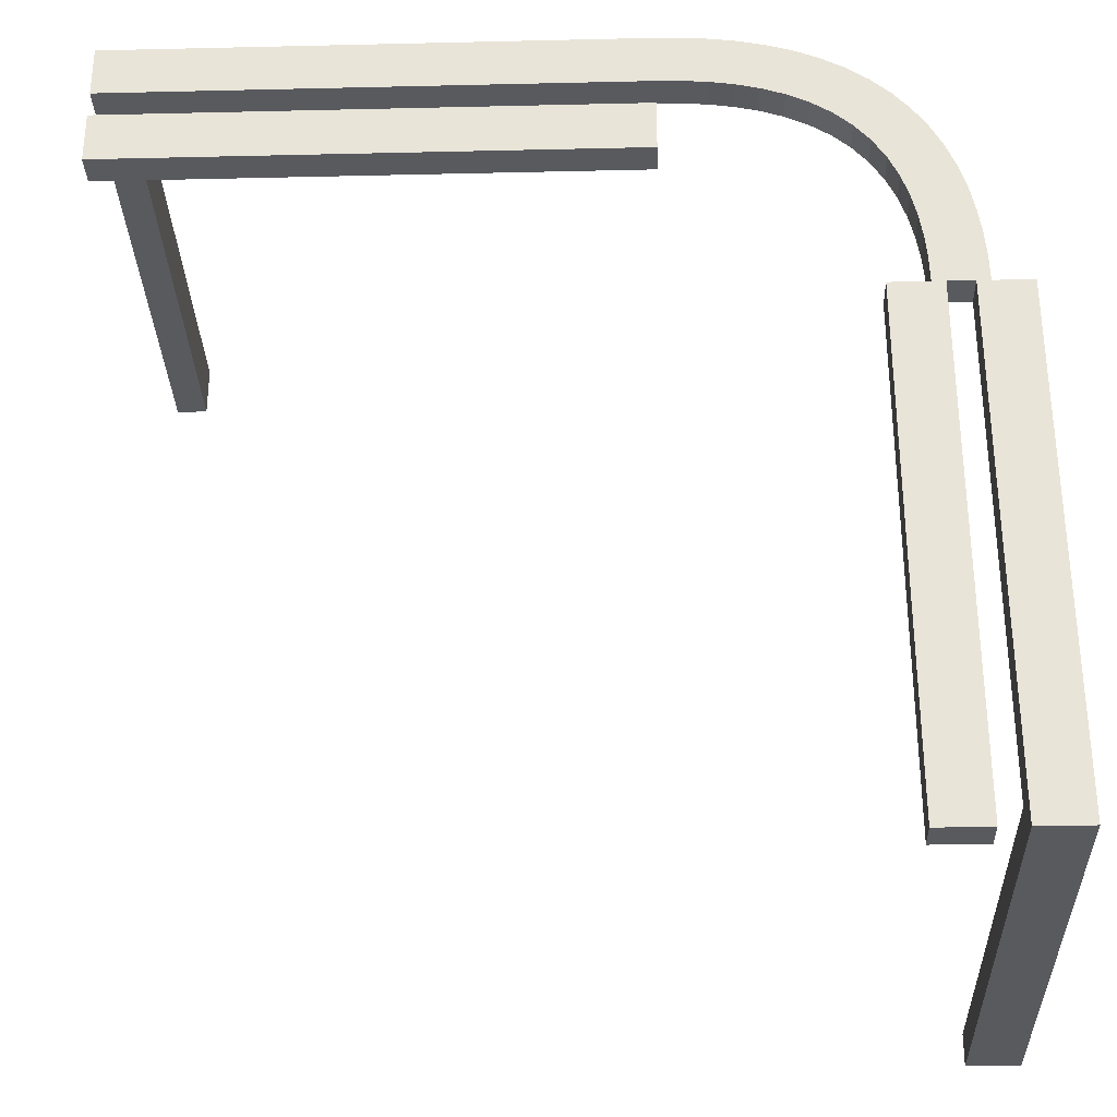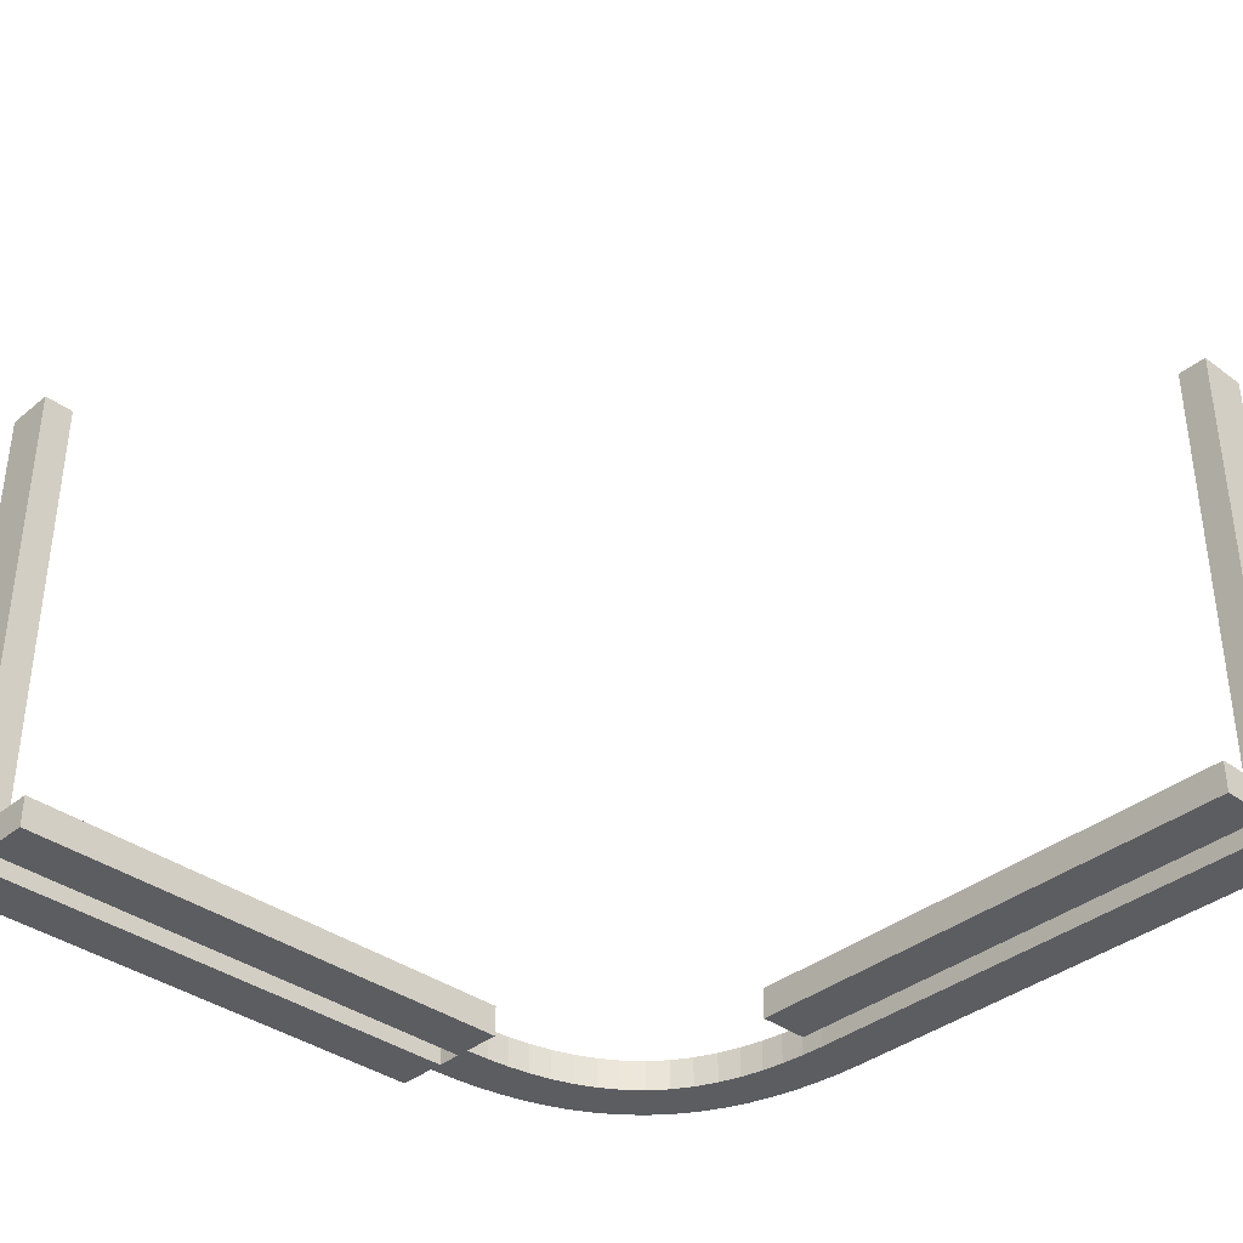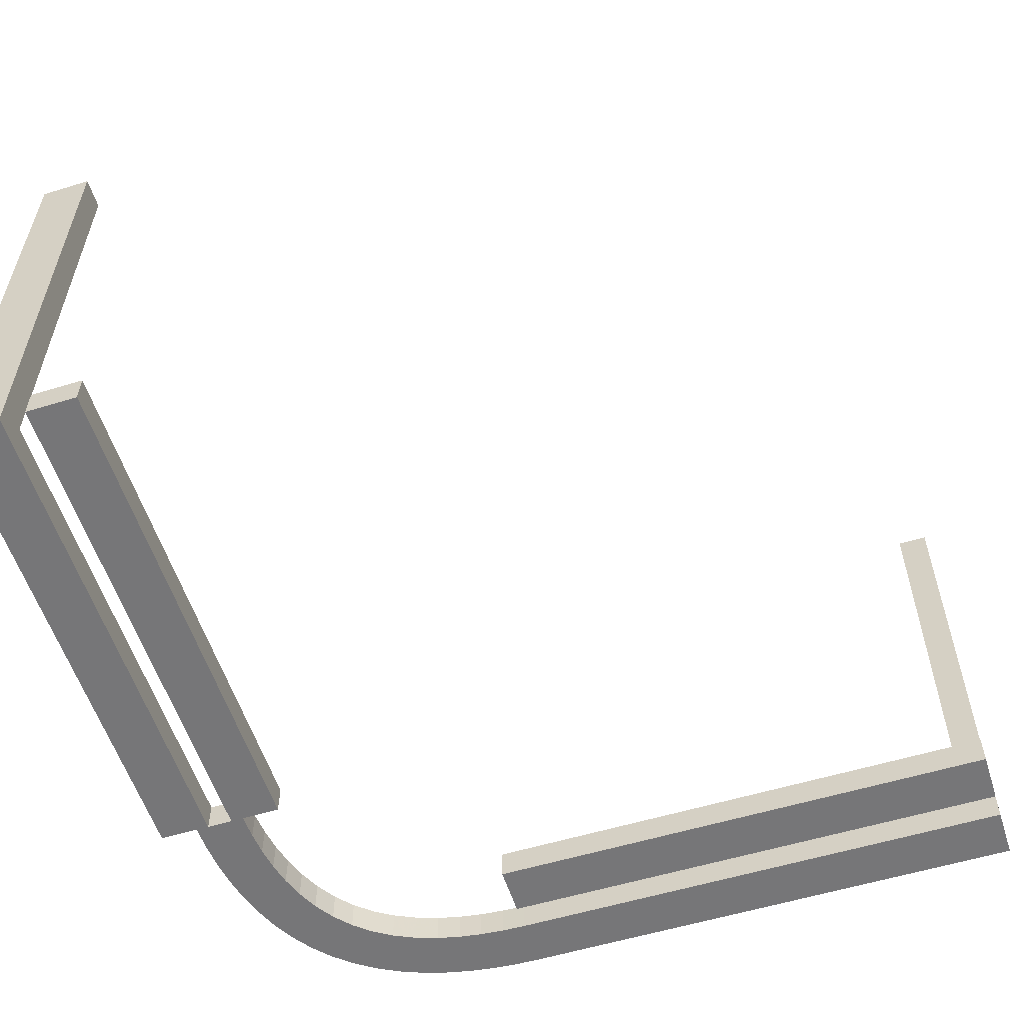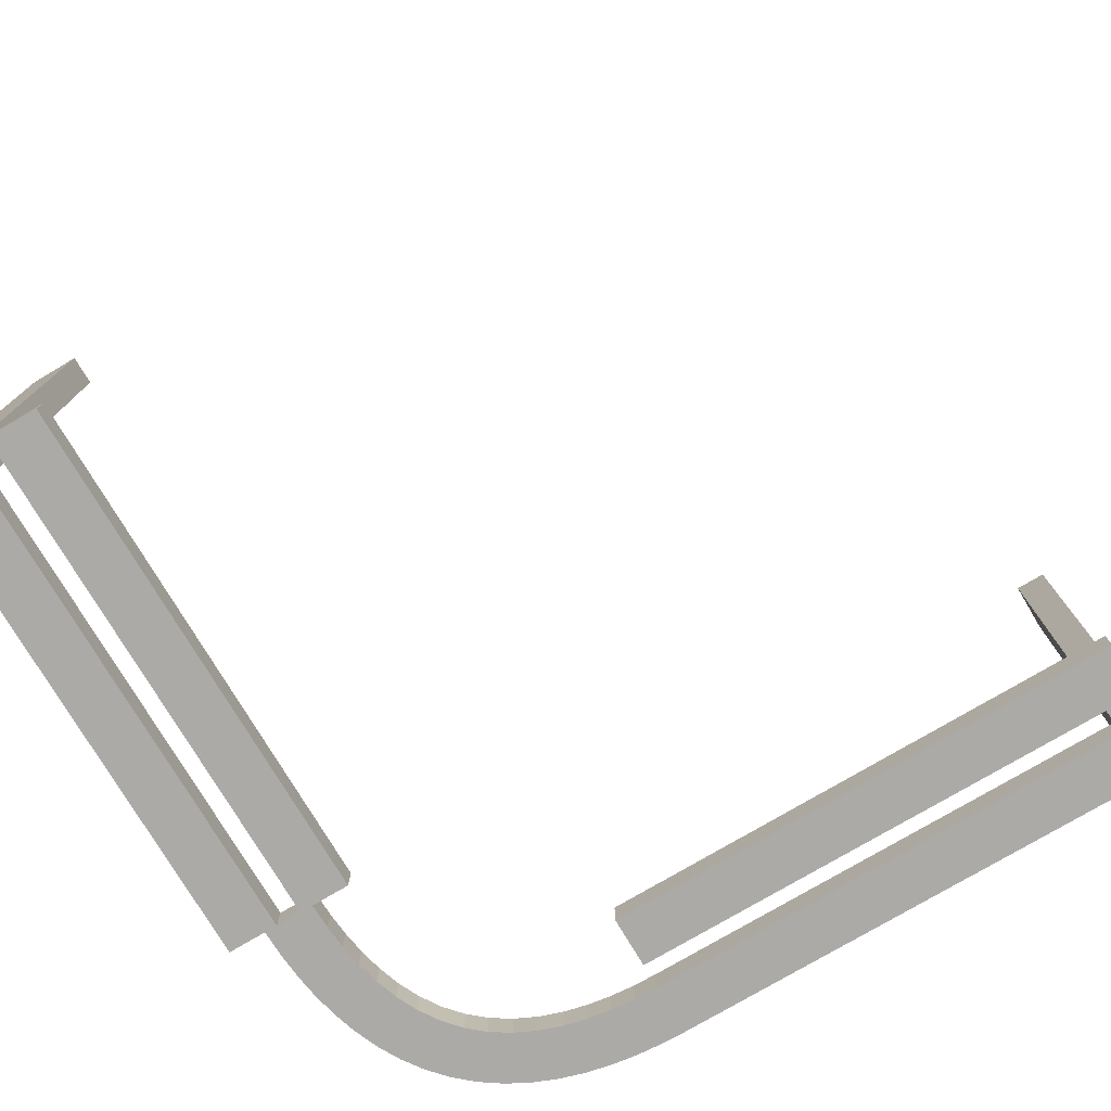
<metadata>
{"format":"obj","ext":"obj","renderer":"f3d","projection":"perspective","resolution":1024,"background":"white","views":[{"elev":-31.1,"azim":-178.1,"up":"+Y"},{"elev":-36.8,"azim":46.4,"up":"+Z"},{"elev":-56.9,"azim":17.6,"up":"+Z"},{"elev":-76.1,"azim":30.7,"up":"+Z"}]}
</metadata>
<code>
v 0 0.2 0
v 0 0.2 0.03
v 0 0.25 0
v 0 0.25 0.03
v 0 0.175 0
v 0 0.175 0.03
v 0 0.225 0
v 0 0.225 0.03
v 0 0.225 0
v 0 0.225 0.03
v 0 0.15 0
v 0 0.15 0.03
v 0 0.275 0
v 0 0.275 0.03
v 0 0.275 0
v 0 0.275 0.03
v -0.09103 0.2139 0
v -0.09103 0.2139 0.03
v -0.02347 0.2244 0
v -0.02347 0.2244 0.03
v 0.0625 0.2625 0
v 0.0625 0.1875 0
v 0.0625 0.1875 0.03
v 0.0625 0.25 0
v 0.0625 0.175 0
v 0.0625 0.175 0.03
v 0.0625 0.2375 0
v 0.0625 0.1625 0
v 0.0625 0.1625 0.03
v -0.197 0.1332 0
v -0.197 0.1332 0.03
v -0.1219 0.2564 0
v -0.1219 0.2564 0.03
v -0.275 0 0
v -0.275 0 0.03
v -0.275 -0.47 0.3825
v -0.275 -0.47 0.4412
v -0.275 -0.5 0.375
v -0.275 -0.5 0.4375
v -0.275 -0.1175 0.03
v -0.275 -0.05875 0.03
v -0.275 -0.125 0
v -0.275 -0.0625 0
v 0.1667 0.225 0
v 0.1667 0.275 0
v 0.125 0.2 0
v 0.125 0.2 0.03
v 0.125 0.2625 0
v 0.125 0.1875 0
v 0.125 0.1875 0.03
v 0.125 0.25 0
v 0.125 0.175 0
v 0.125 0.175 0.03
v 0.125 0.2375 0
v 0.125 0.1625 0
v 0.125 0.1625 0.03
v 0.125 0.15 0
v 0.125 0.15 0.03
v -0.2125 0 0
v -0.2125 0 0.03
v -0.2125 -0.5 0
v -0.2125 -0.5 0.03
v -0.2125 -0.4375 0
v -0.2125 -0.4375 0.03
v -0.2125 -0.375 0
v -0.2125 -0.375 0.03
v -0.2125 -0.125 0
v -0.2125 -0.125 0.03
v -0.2125 -0.0625 0
v -0.2125 -0.0625 0.03
v -0.2637 0.098 0
v -0.2637 0.098 0.03
v -0.2212 0.1871 0
v -0.2212 0.1871 0.03
v -0.2565 0.1217 0
v -0.2565 0.1217 0.03
v -0.09841 0.2636 0
v -0.09841 0.2636 0.03
v -0.1698 0.1698 0
v -0.1698 0.1698 0.015
v -0.1698 0.1698 0.03
v 0.25 0.2 0
v 0.25 0.2 0.03
v 0.25 0.15 0
v 0.25 0.15 0.03
v 0.05875 0.2625 0.03
v 0.05875 0.25 0.03
v 0.05875 0.2375 0.03
v -0.2689 0.07393 0
v -0.2689 0.07393 0.03
v -0.2744 0.0251 0
v -0.2744 0.0251 0.03
v -0.1868 0.2215 0
v -0.1868 0.2215 0.03
v -0.2875 0 0
v -0.2875 0 0.03
v -0.2875 -0.47 0.3825
v -0.2875 -0.47 0.4412
v -0.2875 -0.47 0.5
v -0.2875 -0.5 0.375
v -0.2875 -0.5 0.4375
v -0.2875 -0.5 0.5
v -0.2875 -0.1175 0.03
v -0.2875 -0.05875 0.03
v -0.2875 -0.125 0
v -0.2875 -0.0625 0
v 0.1175 0.2625 0.03
v 0.1175 0.25 0.03
v 0.1175 0.2375 0.03
v 0.375 0.2 0
v 0.375 0.2 0.03
v 0.375 0.1875 0
v 0.375 0.1875 0.03
v 0.375 0.175 0
v 0.375 0.175 0.03
v 0.375 0.1625 0
v 0.375 0.1625 0.03
v 0.375 0.15 0
v 0.375 0.15 0.03
v -0.1846 0.1527 0
v -0.1846 0.1527 0.03
v 0.3333 0.225 0
v 0.3333 0.275 0
v -0.2351 0.1671 0
v -0.2351 0.1671 0.03
v -0.225 0 0
v -0.225 0 0.03
v -0.225 -0.4375 0
v -0.225 -0.4375 0.03
v -0.225 -0.375 0
v -0.225 -0.375 0.03
v -0.225 -0.125 0
v -0.225 -0.125 0.03
v -0.225 -0.0625 0
v -0.225 -0.0625 0.03
v -0.2052 0.2052 0
v -0.2052 0.2052 0.015
v -0.2052 0.2052 0.03
v 0.4375 0.1875 0
v 0.4375 0.1875 0.03
v 0.4375 0.175 0
v 0.4375 0.175 0.03
v 0.4375 0.1625 0
v 0.4375 0.1625 0.03
v 0.5 0.2 0
v 0.5 0.2 0.03
v 0.5 0.2625 0.375
v 0.5 0.2625 0.4375
v 0.5 0.25 0.375
v 0.5 0.25 0.4375
v 0.5 0.25 0.5
v 0.5 0.175 0
v 0.5 0.175 0.03
v 0.5 0.2375 0.375
v 0.5 0.2375 0.4375
v 0.5 0.225 0
v 0.5 0.225 0.1667
v 0.5 0.225 0.3333
v 0.5 0.225 0.5
v 0.5 0.15 0
v 0.5 0.15 0.03
v 0.5 0.275 0
v 0.5 0.275 0.1667
v 0.5 0.275 0.3333
v 0.5 0.275 0.5
v -0.3 -0.47 0.3825
v -0.3 -0.47 0.4412
v -0.3 -0.5 0.375
v -0.3 -0.5 0.4375
v -0.3 -0.1175 0.03
v -0.3 -0.05875 0.03
v -0.3 -0.125 0
v -0.3 -0.0625 0
v -0.2225 0.04672 0
v -0.2225 0.04672 0.03
v -0.2723 0.05008 0
v -0.2723 0.05008 0.03
v -0.2375 0 0
v -0.2375 0 0.03
v -0.2375 -0.5 0
v -0.2375 -0.5 0.03
v -0.2375 -0.375 0
v -0.2375 -0.375 0.03
v -0.2375 -0.25 0
v -0.2375 -0.25 0.03
v -0.2375 -0.125 0
v -0.2375 -0.125 0.03
v -0.02587 0.2743 0
v -0.02587 0.2743 0.03
v 0.47 0.2625 0.3825
v 0.47 0.2625 0.4412
v 0.47 0.25 0.3825
v 0.47 0.25 0.4412
v 0.47 0.25 0.5
v 0.47 0.2375 0.3825
v 0.47 0.2375 0.4412
v 0.47 0.225 0.5
v 0.47 0.225 0.3433
v 0.47 0.225 0.1867
v 0.47 0.225 0.03
v 0.47 0.275 0.5
v 0.47 0.275 0.3433
v 0.47 0.275 0.1867
v 0.47 0.275 0.03
v -0.3125 0 0
v -0.3125 0 0.03
v -0.3125 -0.1567 0.03
v -0.3125 -0.3133 0.03
v -0.3125 -0.47 0.5
v -0.3125 -0.47 0.3433
v -0.3125 -0.47 0.1867
v -0.3125 -0.47 0.03
v -0.3125 -0.5 0
v -0.3125 -0.5 0.1667
v -0.3125 -0.5 0.3333
v -0.3125 -0.5 0.5
v -0.3125 -0.3333 0
v -0.3125 -0.1667 0
v -0.04668 0.2225 0
v -0.04668 0.2225 0.03
v -0.25 0 0
v -0.25 0 0.03
v -0.1446 0.2472 0
v -0.1446 0.2472 0.03
v -0.1343 0.1964 0
v -0.1343 0.1964 0.03
v -0.1875 0 0
v -0.1875 0 0.03
v -0.1875 -0.5 0
v -0.1875 -0.5 0.03
v -0.1875 -0.375 0
v -0.1875 -0.375 0.03
v -0.1875 -0.25 0
v -0.1875 -0.25 0.03
v -0.1875 -0.125 0
v -0.1875 -0.125 0.03
v -0.05066 0.2723 0
v -0.05066 0.2723 0.03
v -0.2244 0.02415 0
v -0.2244 0.02415 0.03
v -0.1665 0.2355 0
v -0.1665 0.2355 0.03
v -0.2468 0.1453 0
v -0.2468 0.1453 0.03
v -0.219 0.06931 0
v -0.219 0.06931 0.03
v 0.3133 0.225 0.03
v 0.3133 0.275 0.03
v -0.2625 0 0
v -0.2625 0 0.03
v -0.2625 -0.1567 0.03
v -0.2625 -0.3133 0.03
v -0.2625 -0.47 0.5
v -0.2625 -0.47 0.3433
v -0.2625 -0.47 0.1867
v -0.2625 -0.47 0.03
v -0.2625 -0.5 0
v -0.2625 -0.5 0.1667
v -0.2625 -0.5 0.3333
v -0.2625 -0.5 0.5
v -0.2625 -0.3333 0
v -0.2625 -0.1667 0
v -0.06866 0.2191 0
v -0.06866 0.2191 0.03
v -0.07432 0.2688 0
v -0.07432 0.2688 0.03
v 0.1567 0.225 0.03
v 0.1567 0.275 0.03
v -0.2138 0.09145 0
v -0.2138 0.09145 0.03
v -0.1533 0.1842 0
v -0.1533 0.1842 0.03
v -0.2066 0.1128 0
v -0.2066 0.1128 0.03
v -0.2 -0.4375 0
v -0.2 -0.4375 0.03
v -0.2 -0.375 0
v -0.2 -0.375 0.03
v -0.2 -0.125 0
v -0.2 -0.125 0.03
v -0.2 -0.0625 0
v -0.2 -0.0625 0.03
v -0.1128 0.2066 0
v -0.1128 0.2066 0.03
f 253 254 260
f 258 259 255
f 255 256 258
f 262 252 251
f 261 256 252
f 262 261 252
f 251 249 262
f 251 250 249
f 257 256 261
f 173 172 105
f 106 105 42
f 257 261 217
f 262 105 261
f 105 262 42
f 218 217 105
f 105 217 261
f 42 262 43
f 249 95 43
f 249 43 262
f 205 218 173
f 173 95 205
f 173 106 95
f 218 105 172
f 168 169 101
f 100 101 39
f 38 39 259
f 260 259 39
f 102 260 39
f 169 216 102
f 102 101 169
f 215 216 169
f 258 100 259
f 38 259 100
f 214 100 258
f 257 213 214
f 215 168 100
f 214 215 100
f 99 253 260
f 209 99 102
f 167 166 97
f 98 97 36
f 255 211 212
f 254 97 255
f 97 254 36
f 210 211 97
f 97 211 255
f 36 254 37
f 253 99 37
f 253 37 254
f 209 210 167
f 167 99 209
f 167 98 99
f 210 97 166
f 170 171 104
f 103 104 41
f 40 41 251
f 250 251 41
f 96 250 41
f 171 206 96
f 96 104 171
f 207 206 171
f 252 103 251
f 40 251 103
f 208 103 252
f 252 256 212
f 207 170 103
f 208 207 103
f 95 249 250
f 205 95 96
f 209 216 210
f 214 211 215
f 211 214 212
f 218 207 208
f 217 208 212
f 218 208 217
f 207 218 205
f 207 205 206
f 213 217 212
f 254 259 260
f 259 254 255
f 256 257 258
f 173 105 106
f 106 42 43
f 257 217 213
f 95 106 43
f 218 172 173
f 168 101 100
f 100 39 38
f 102 39 101
f 215 169 168
f 257 214 258
f 99 260 102
f 209 102 216
f 167 97 98
f 98 36 37
f 255 212 256
f 99 98 37
f 210 166 167
f 170 104 103
f 103 41 40
f 96 41 104
f 207 171 170
f 252 212 208
f 95 250 96
f 205 96 206
f 216 215 210
f 211 210 215
f 214 213 212
f 186 178 179
f 187 185 184
f 180 182 183
f 182 184 185
f 277 65 63
f 65 130 128
f 281 69 67
f 69 134 132
f 61 128 180
f 182 180 128
f 63 128 61
f 182 128 130
f 130 65 184
f 275 63 61
f 231 275 229
f 61 229 275
f 277 275 231
f 277 233 65
f 65 233 67
f 231 233 277
f 184 182 130
f 132 186 184
f 134 186 132
f 67 132 184
f 186 134 178
f 59 178 134
f 233 279 67
f 281 279 235
f 279 233 235
f 227 59 281
f 69 281 59
f 235 227 281
f 59 134 69
f 67 184 65
f 62 61 180
f 230 229 61
f 280 68 70
f 68 133 135
f 276 64 66
f 64 129 131
f 60 135 179
f 187 179 135
f 135 60 70
f 133 185 187
f 68 185 133
f 135 133 187
f 228 282 60
f 70 60 282
f 236 282 228
f 68 280 234
f 280 236 234
f 282 236 280
f 185 68 66
f 131 185 66
f 129 183 131
f 68 234 66
f 62 129 64
f 183 129 181
f 181 129 62
f 232 278 234
f 66 234 278
f 276 278 232
f 230 62 276
f 232 230 276
f 276 62 64
f 183 185 131
f 59 60 179
f 227 228 60
f 235 236 228
f 236 235 233
f 229 230 232
f 231 232 234
f 186 179 187
f 187 184 186
f 180 183 181
f 182 185 183
f 277 63 275
f 65 128 63
f 281 67 279
f 69 132 67
f 62 180 181
f 230 61 62
f 280 70 282
f 68 135 70
f 276 66 278
f 64 131 66
f 59 179 178
f 227 60 59
f 235 228 227
f 236 233 234
f 229 232 231
f 231 234 233
f 3 188 15
f 188 19 237
f 3 19 188
f 263 77 265
f 223 32 283
f 77 17 32
f 219 265 237
f 241 223 225
f 3 7 19
f 265 219 263
f 77 263 17
f 219 237 19
f 223 283 225
f 271 79 93
f 79 120 73
f 271 241 225
f 283 32 17
f 241 271 93
f 136 79 73
f 30 273 243
f 120 124 73
f 93 79 136
f 30 243 124
f 273 269 75
f 75 243 273
f 120 30 124
f 71 75 269
f 245 71 269
f 176 174 239
f 221 239 126
f 174 89 245
f 176 239 91
f 34 91 221
f 91 239 221
f 89 174 176
f 245 89 71
f 137 93 136
f 223 241 242
f 224 33 32
f 241 93 94
f 94 137 138
f 93 137 94
f 265 77 78
f 188 237 238
f 15 188 189
f 237 265 266
f 77 32 33
f 91 34 35
f 89 176 177
f 71 89 90
f 176 91 92
f 72 76 75
f 243 75 76
f 73 124 125
f 137 136 73
f 124 243 244
f 138 137 74
f 137 73 74
f 127 222 221
f 34 221 222
f 80 120 79
f 273 30 31
f 30 120 121
f 121 80 81
f 120 80 121
f 274 270 269
f 245 269 270
f 239 174 175
f 126 239 240
f 174 245 246
f 19 7 8
f 263 219 220
f 219 19 20
f 17 263 264
f 225 283 284
f 80 79 271
f 271 225 226
f 272 81 80
f 283 17 18
f 16 4 3
f 7 3 4
f 4 16 189
f 189 238 20
f 4 189 20
f 264 266 78
f 224 284 33
f 78 33 18
f 220 238 266
f 242 226 224
f 4 20 8
f 266 264 220
f 78 18 264
f 220 20 238
f 224 226 284
f 272 94 81
f 81 74 121
f 272 226 242
f 284 18 33
f 242 94 272
f 138 74 81
f 31 244 274
f 121 74 125
f 94 138 81
f 31 125 244
f 274 76 270
f 76 274 244
f 121 125 31
f 72 270 76
f 246 270 72
f 177 240 175
f 222 127 240
f 175 246 90
f 177 92 240
f 35 222 92
f 92 222 240
f 90 177 175
f 246 72 90
f 223 242 224
f 224 32 223
f 241 94 242
f 265 78 266
f 188 238 189
f 15 189 16
f 237 266 238
f 77 33 78
f 91 35 92
f 89 177 90
f 71 90 72
f 176 92 177
f 72 75 71
f 243 76 244
f 73 125 74
f 124 244 125
f 127 221 126
f 34 222 35
f 273 31 274
f 30 121 31
f 274 269 273
f 245 270 246
f 239 175 240
f 126 240 127
f 174 246 175
f 19 8 20
f 263 220 264
f 219 20 220
f 17 264 18
f 225 284 226
f 271 226 272
f 272 80 271
f 283 18 284
f 16 3 15
f 7 4 8
f 46 47 2
f 47 46 82
f 145 146 111
f 110 111 83
f 116 143 141
f 114 141 139
f 28 55 52
f 25 52 49
f 152 145 139
f 110 139 145
f 139 141 152
f 112 110 82
f 114 112 82
f 139 110 112
f 160 152 143
f 141 143 152
f 118 160 143
f 114 84 116
f 116 84 118
f 143 116 118
f 82 52 114
f 49 52 82
f 22 49 46
f 114 52 84
f 5 25 22
f 46 1 22
f 1 5 22
f 57 84 55
f 52 55 84
f 28 57 55
f 11 28 5
f 57 28 11
f 28 25 5
f 46 49 82
f 153 146 145
f 161 153 152
f 56 29 26
f 53 26 23
f 144 117 115
f 142 115 113
f 6 2 23
f 47 23 2
f 23 26 6
f 50 47 83
f 53 50 83
f 23 47 50
f 12 6 29
f 26 29 6
f 58 12 29
f 53 85 56
f 56 85 58
f 29 56 58
f 83 115 53
f 113 115 83
f 140 113 111
f 53 115 85
f 153 142 140
f 111 146 140
f 146 153 140
f 119 85 117
f 115 117 85
f 144 119 117
f 161 144 153
f 119 144 161
f 144 142 153
f 111 113 83
f 5 1 2
f 11 5 6
f 57 11 12
f 58 85 84
f 160 118 119
f 118 84 85
f 46 2 1
f 47 82 83
f 145 111 110
f 110 83 82
f 116 141 114
f 114 139 112
f 28 52 25
f 25 49 22
f 153 145 152
f 161 152 160
f 56 26 53
f 53 23 50
f 144 115 142
f 142 113 140
f 5 2 6
f 11 6 12
f 57 12 58
f 58 84 57
f 160 119 161
f 118 85 119
f 197 159 198
f 157 199 158
f 199 157 200
f 247 200 122
f 267 247 44
f 44 247 122
f 267 44 9
f 267 9 10
f 156 122 200
f 21 24 51
f 24 27 54
f 122 156 162
f 44 122 51
f 51 54 44
f 45 51 123
f 51 122 123
f 54 27 44
f 27 3 9
f 9 44 27
f 3 27 24
f 13 21 45
f 3 24 21
f 21 13 3
f 45 48 51
f 147 149 150
f 149 154 155
f 154 158 155
f 159 155 158
f 151 155 159
f 165 148 151
f 150 155 151
f 164 147 148
f 157 158 149
f 154 149 158
f 163 157 149
f 156 157 163
f 164 149 147
f 163 149 164
f 194 151 159
f 201 165 151
f 191 193 192
f 193 196 195
f 199 200 204
f 198 199 192
f 192 195 198
f 202 192 203
f 192 199 203
f 195 196 198
f 196 194 197
f 197 198 196
f 194 196 193
f 201 191 202
f 194 193 191
f 191 201 194
f 202 190 192
f 107 108 87
f 108 109 88
f 109 267 88
f 10 88 267
f 4 88 10
f 14 86 4
f 87 88 4
f 268 107 86
f 247 267 108
f 109 108 267
f 248 247 108
f 247 248 204
f 268 108 107
f 248 108 268
f 3 4 10
f 13 14 4
f 201 202 165
f 163 164 203
f 203 204 163
f 248 123 204
f 268 45 248
f 45 123 248
f 268 13 45
f 268 14 13
f 162 204 123
f 159 158 198
f 199 198 158
f 157 156 200
f 21 51 48
f 24 54 51
f 122 162 123
f 21 48 45
f 147 150 148
f 149 155 150
f 148 150 151
f 164 148 165
f 156 163 162
f 194 159 197
f 201 151 194
f 191 192 190
f 193 195 192
f 199 204 203
f 191 190 202
f 107 87 86
f 108 88 87
f 86 87 4
f 268 86 14
f 247 204 200
f 3 10 9
f 13 4 3
f 202 164 165
f 164 202 203
f 204 162 163

</code>
